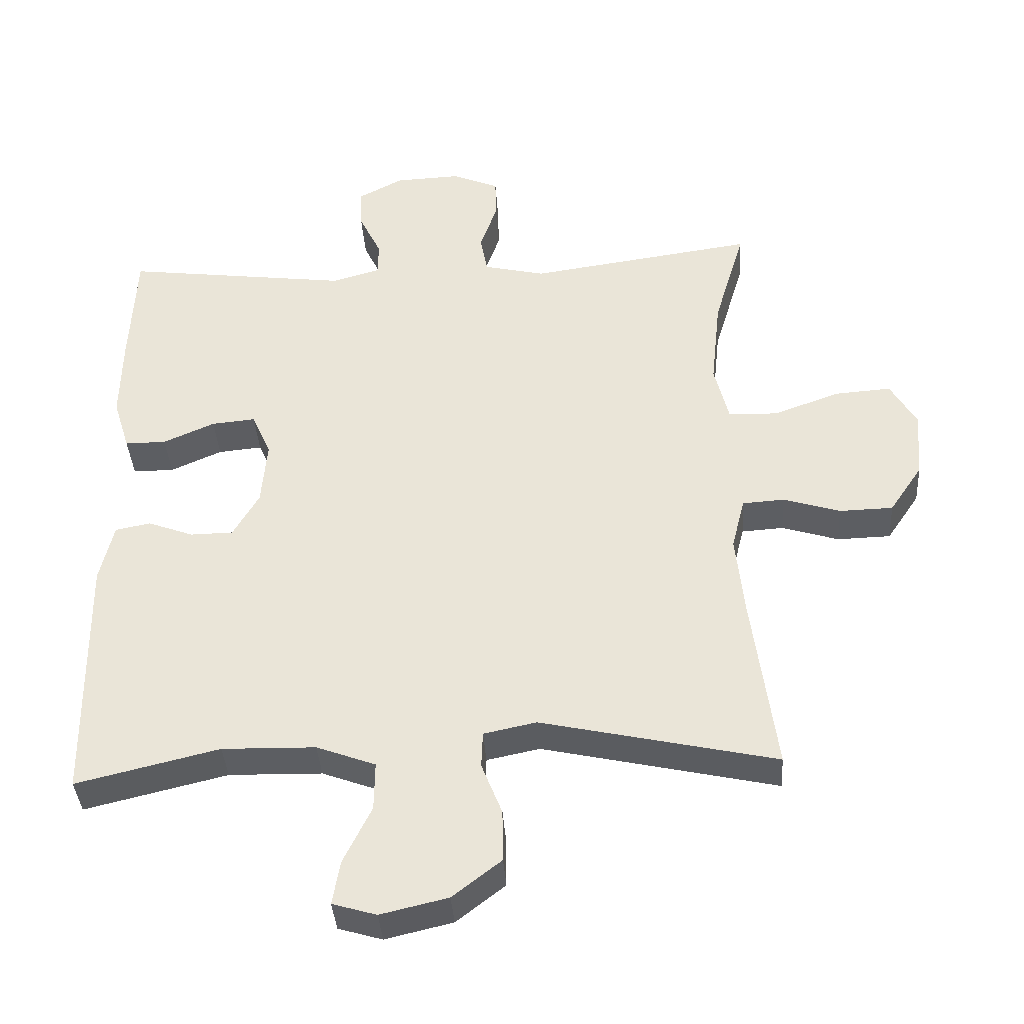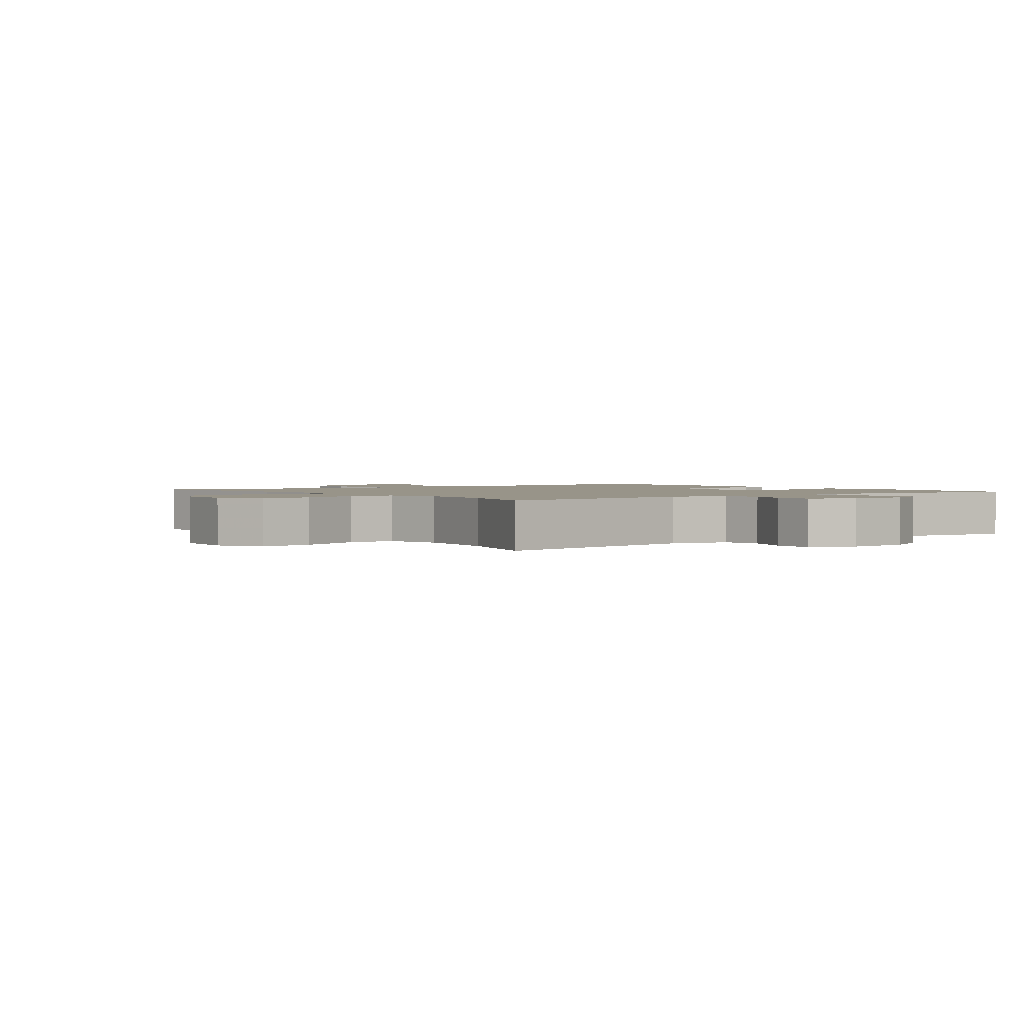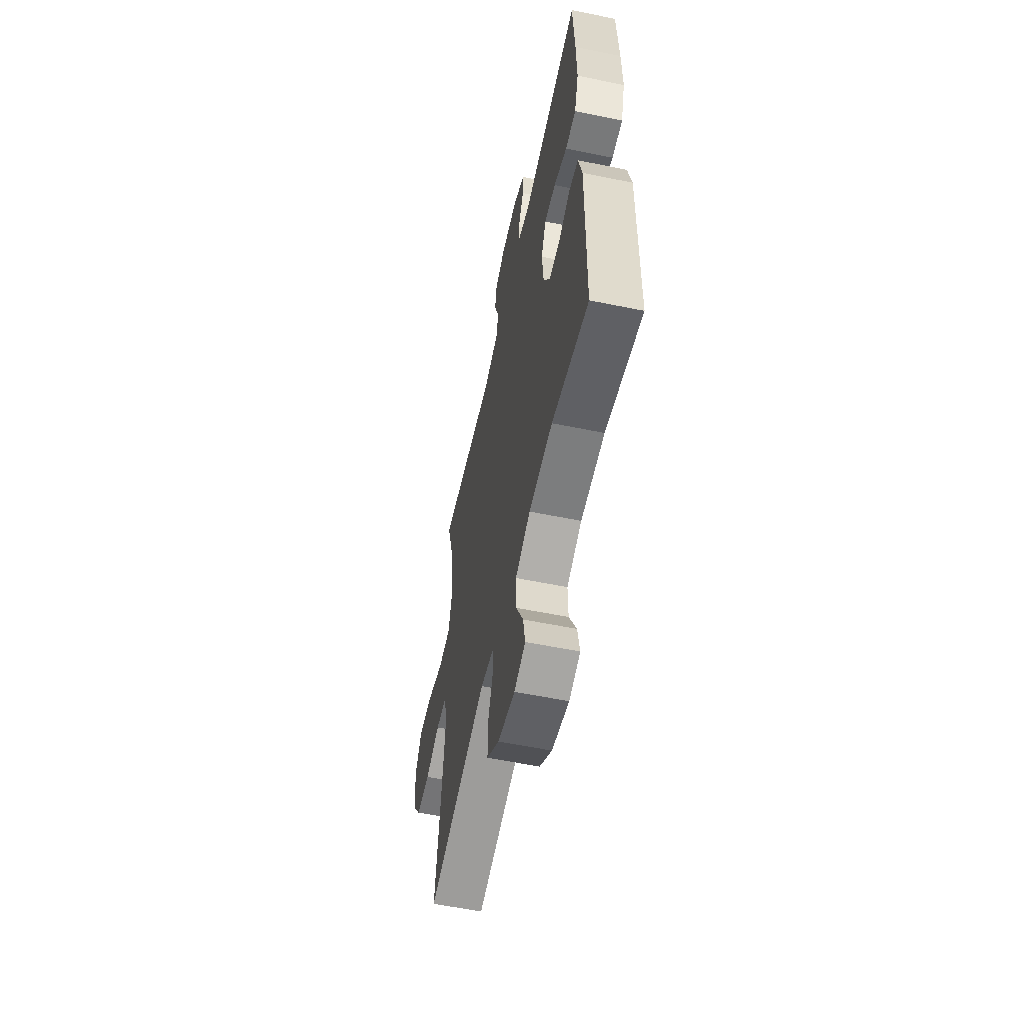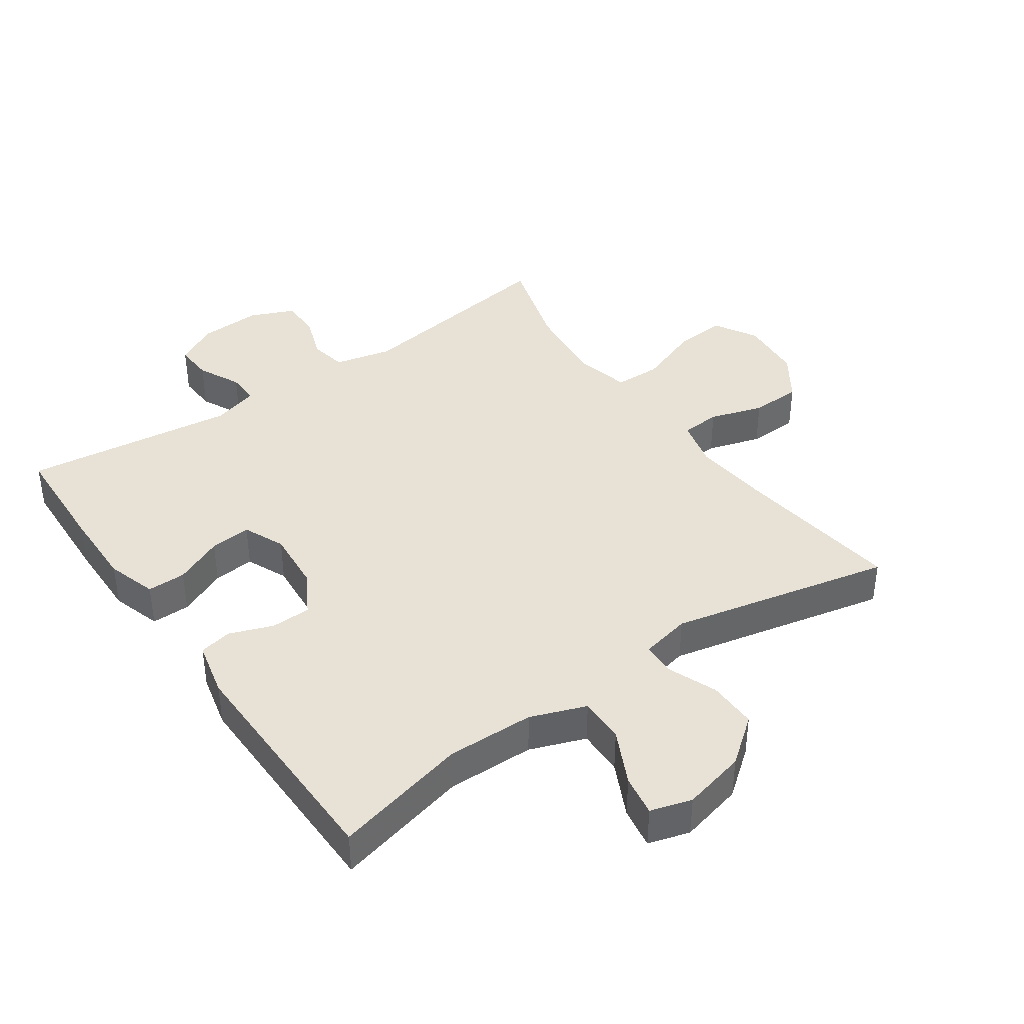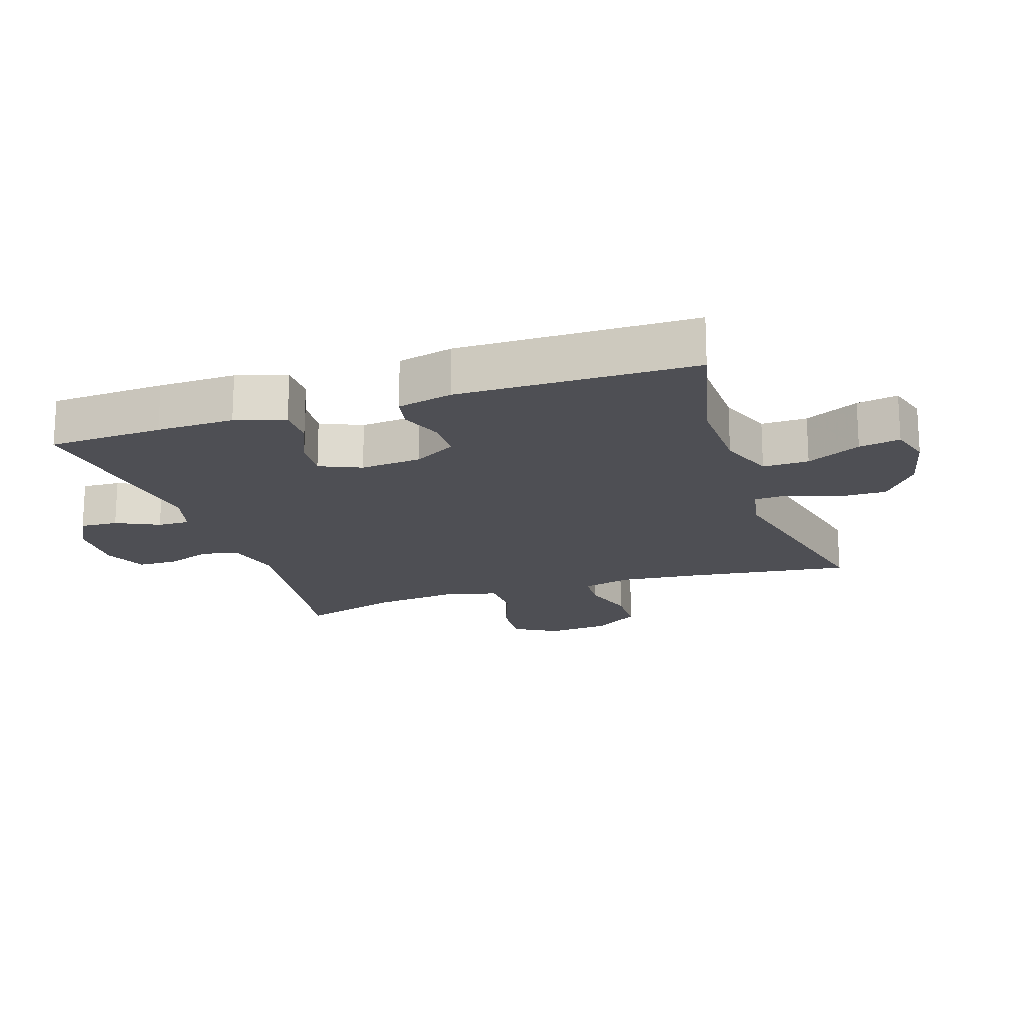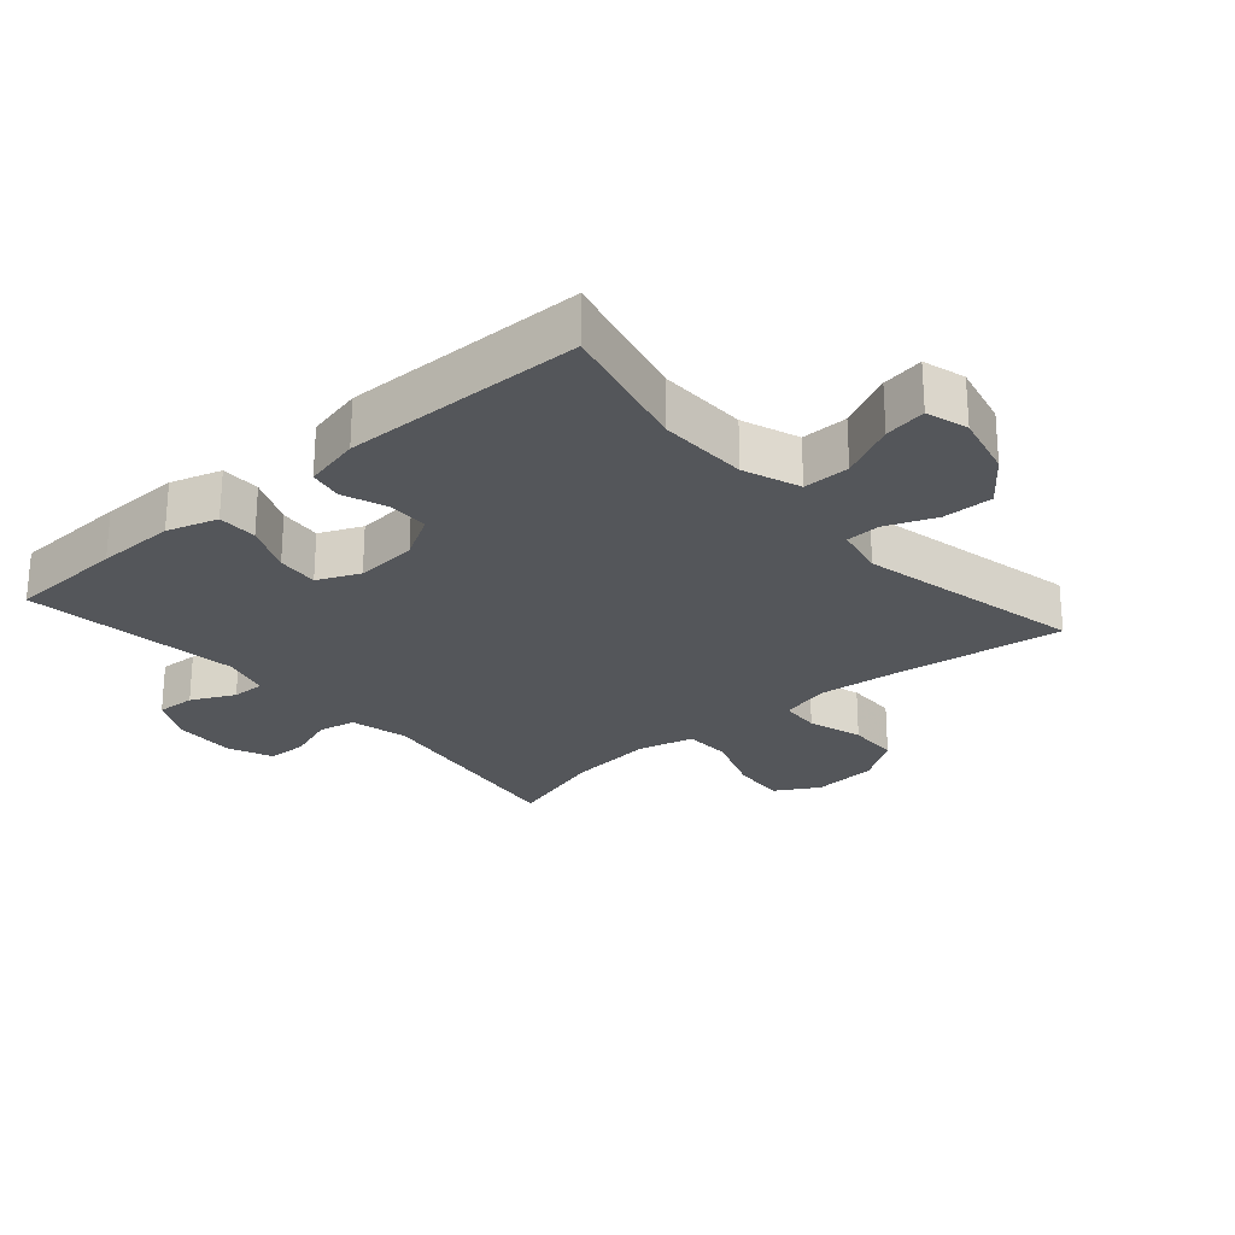
<metadata>
{"format":"obj","ext":"obj","renderer":"f3d","projection":"perspective","resolution":1024,"background":"white","views":[{"elev":-38.1,"azim":-176.3,"up":"+Z"},{"elev":1.7,"azim":-36.8,"up":"+Y"},{"elev":-57.7,"azim":78.0,"up":"+Z"},{"elev":40.1,"azim":145.0,"up":"+Y"},{"elev":-18.3,"azim":108.4,"up":"+Y"},{"elev":-25.3,"azim":131.0,"up":"+Y"}]}
</metadata>
<code>
v 0.5 0.07 0.5
v 0.508 0.07 0.322
v 0.51 0.07 0.202
v 0.486 0.07 0.125
v 0.426 0.07 0.125
v 0.351 0.07 0.158
v 0.287 0.07 0.164
v 0.259 0.07 0.1
v 0.267 0.07 0.005
v 0.305 0.07 -0.061
v 0.367 0.07 -0.062
v 0.434 0.07 -0.037
v 0.485 0.07 -0.047
v 0.505 0.07 -0.133
v 0.5 0.07 -0.5
v 0.292 0.07 -0.45
v 0.156 0.07 -0.453
v 0.07 0.07 -0.485
v 0.071 0.07 -0.556
v 0.112 0.07 -0.64
v 0.123 0.07 -0.704
v 0.059 0.07 -0.723
v -0.039 0.07 -0.7
v -0.11 0.07 -0.645
v -0.109 0.07 -0.569
v -0.079 0.07 -0.493
v -0.081 0.07 -0.44
v -0.158 0.07 -0.424
v -0.5 0.07 -0.5
v -0.465 0.07 -0.237
v -0.453 0.07 -0.12
v -0.472 0.07 -0.044
v -0.533 0.07 -0.04
v -0.616 0.07 -0.066
v -0.694 0.07 -0.064
v -0.742 0.07 0.007
v -0.75 0.07 0.106
v -0.712 0.07 0.172
v -0.63 0.07 0.166
v -0.534 0.07 0.131
v -0.462 0.07 0.133
v -0.441 0.07 0.218
v -0.455 0.07 0.349
v -0.5 0.07 0.5
v -0.17 0.07 0.453
v -0.081 0.07 0.474
v -0.07 0.07 0.531
v -0.095 0.07 0.602
v -0.094 0.07 0.663
v -0.026 0.07 0.692
v 0.07 0.07 0.688
v 0.136 0.07 0.653
v 0.133 0.07 0.594
v 0.101 0.07 0.528
v 0.1 0.07 0.478
v 0.172 0.07 0.458
v 0.5 0 0.5
v 0.508 0 0.322
v 0.51 0 0.202
v 0.486 0 0.125
v 0.426 0 0.125
v 0.351 0 0.158
v 0.287 0 0.164
v 0.259 0 0.1
v 0.267 0 0.005
v 0.305 0 -0.061
v 0.367 0 -0.062
v 0.434 0 -0.037
v 0.485 0 -0.047
v 0.505 0 -0.133
v 0.5 0 -0.5
v 0.292 0 -0.45
v 0.156 0 -0.453
v 0.07 0 -0.485
v 0.071 0 -0.556
v 0.112 0 -0.64
v 0.123 0 -0.704
v 0.059 0 -0.723
v -0.039 0 -0.7
v -0.11 0 -0.645
v -0.109 0 -0.569
v -0.079 0 -0.493
v -0.081 0 -0.44
v -0.158 0 -0.424
v -0.5 0 -0.5
v -0.465 0 -0.237
v -0.453 0 -0.12
v -0.472 0 -0.044
v -0.533 0 -0.04
v -0.616 0 -0.066
v -0.694 0 -0.064
v -0.742 0 0.007
v -0.75 0 0.106
v -0.712 0 0.172
v -0.63 0 0.166
v -0.534 0 0.131
v -0.462 0 0.133
v -0.441 0 0.218
v -0.455 0 0.349
v -0.5 0 0.5
v -0.17 0 0.453
v -0.081 0 0.474
v -0.07 0 0.531
v -0.095 0 0.602
v -0.094 0 0.663
v -0.026 0 0.692
v 0.07 0 0.688
v 0.136 0 0.653
v 0.133 0 0.594
v 0.101 0 0.528
v 0.1 0 0.478
v 0.172 0 0.458
f 51 52 53 54
f 51 54 55
f 50 51 55
f 47 48 49 50
f 46 47 50 55
f 45 46 55 56
f 43 44 45
f 42 43 45 56
f 37 38 39 40
f 37 40 41
f 36 37 41
f 33 34 35 36
f 32 33 36 41
f 31 32 41 42
f 28 29 30
f 27 28 30 31
f 23 24 25 26
f 23 26 27
f 22 23 27
f 19 20 21 22
f 18 19 22 27
f 17 18 27 31
f 13 14 15 16
f 11 12 13 16
f 10 11 16 17
f 9 10 17 31
f 3 4 5 6
f 3 6 7
f 2 3 7
f 1 2 7
f 56 1 7
f 42 56 7 8
f 8 9 31 42
f 110 109 108 107
f 111 110 107
f 111 107 106
f 106 105 104 103
f 111 106 103 102
f 112 111 102 101
f 101 100 99
f 112 101 99 98
f 96 95 94 93
f 97 96 93
f 97 93 92
f 92 91 90 89
f 97 92 89 88
f 98 97 88 87
f 86 85 84
f 87 86 84 83
f 82 81 80 79
f 83 82 79
f 83 79 78
f 78 77 76 75
f 83 78 75 74
f 87 83 74 73
f 72 71 70 69
f 72 69 68 67
f 73 72 67 66
f 87 73 66 65
f 62 61 60 59
f 63 62 59
f 63 59 58
f 63 58 57
f 63 57 112
f 64 63 112 98
f 98 87 65 64
f 1 57 58 2
f 2 58 59 3
f 3 59 60 4
f 4 60 61 5
f 5 61 62 6
f 6 62 63 7
f 7 63 64 8
f 8 64 65 9
f 9 65 66 10
f 10 66 67 11
f 11 67 68 12
f 12 68 69 13
f 13 69 70 14
f 14 70 71 15
f 15 71 72 16
f 16 72 73 17
f 17 73 74 18
f 18 74 75 19
f 19 75 76 20
f 20 76 77 21
f 21 77 78 22
f 22 78 79 23
f 23 79 80 24
f 24 80 81 25
f 25 81 82 26
f 26 82 83 27
f 27 83 84 28
f 28 84 85 29
f 29 85 86 30
f 30 86 87 31
f 31 87 88 32
f 32 88 89 33
f 33 89 90 34
f 34 90 91 35
f 35 91 92 36
f 36 92 93 37
f 37 93 94 38
f 38 94 95 39
f 39 95 96 40
f 40 96 97 41
f 41 97 98 42
f 42 98 99 43
f 43 99 100 44
f 44 100 101 45
f 45 101 102 46
f 46 102 103 47
f 47 103 104 48
f 48 104 105 49
f 49 105 106 50
f 50 106 107 51
f 51 107 108 52
f 52 108 109 53
f 53 109 110 54
f 54 110 111 55
f 55 111 112 56
f 56 112 57 1

</code>
